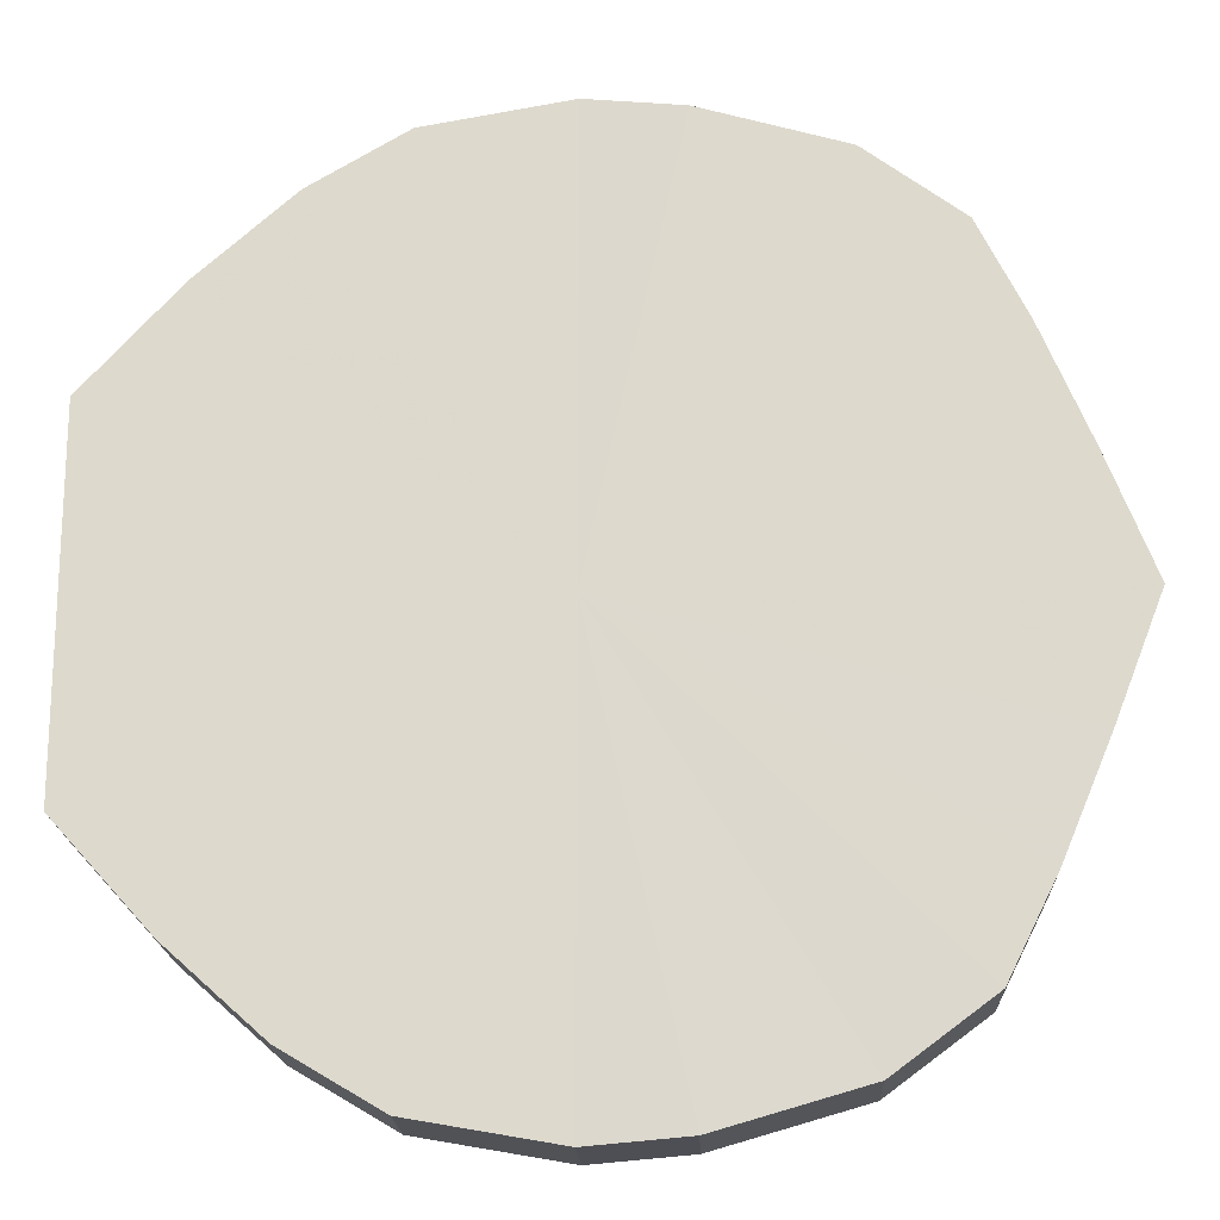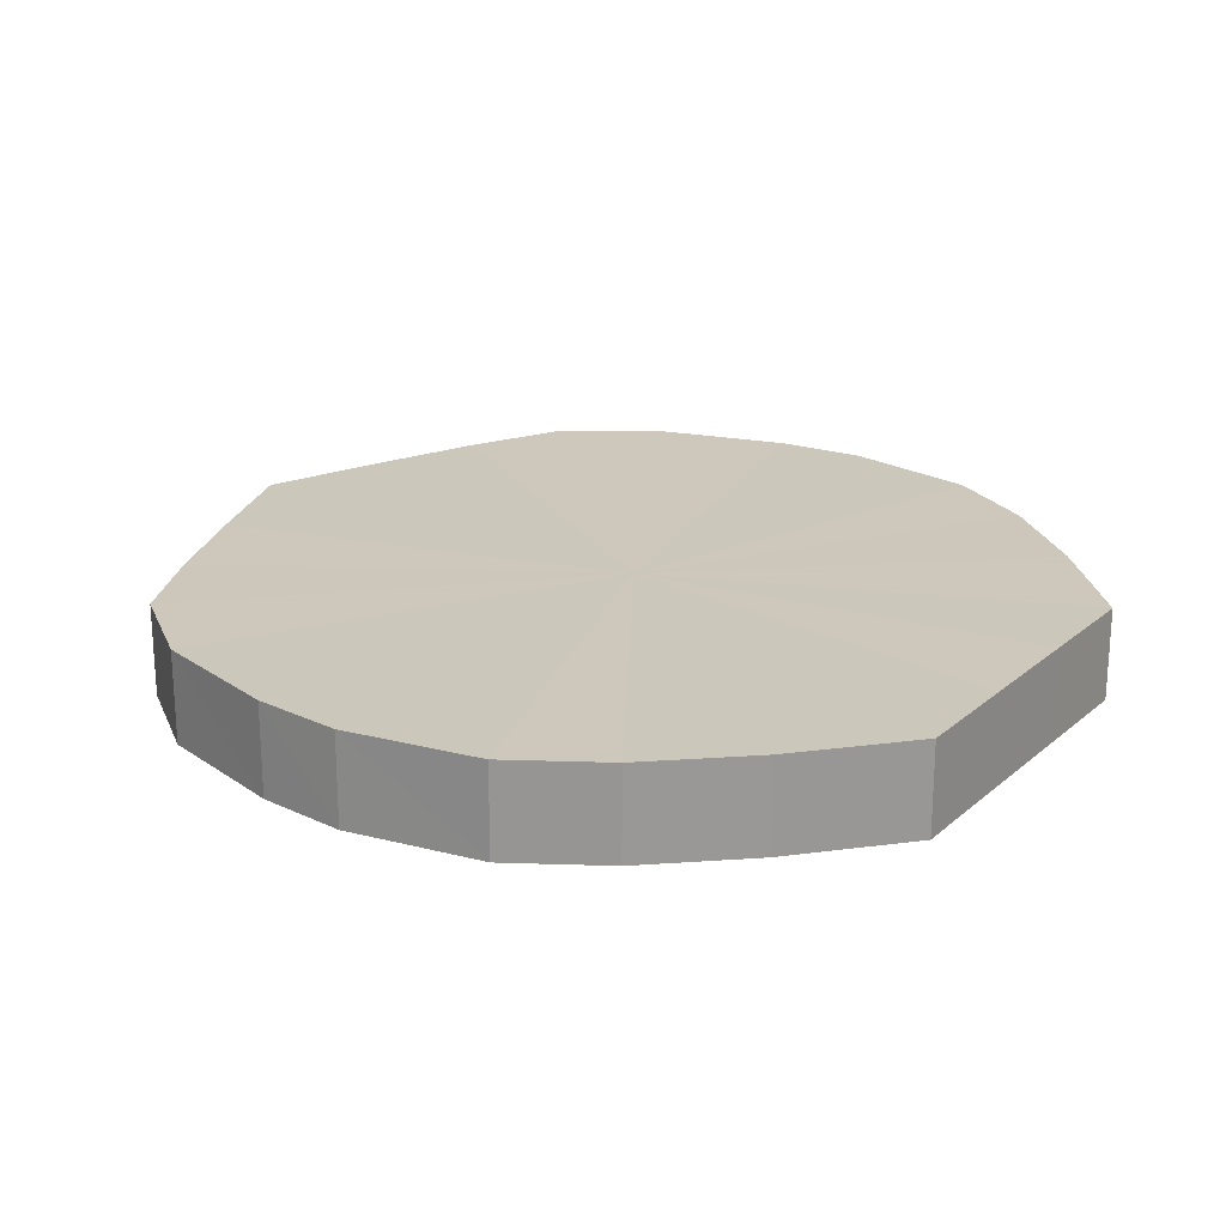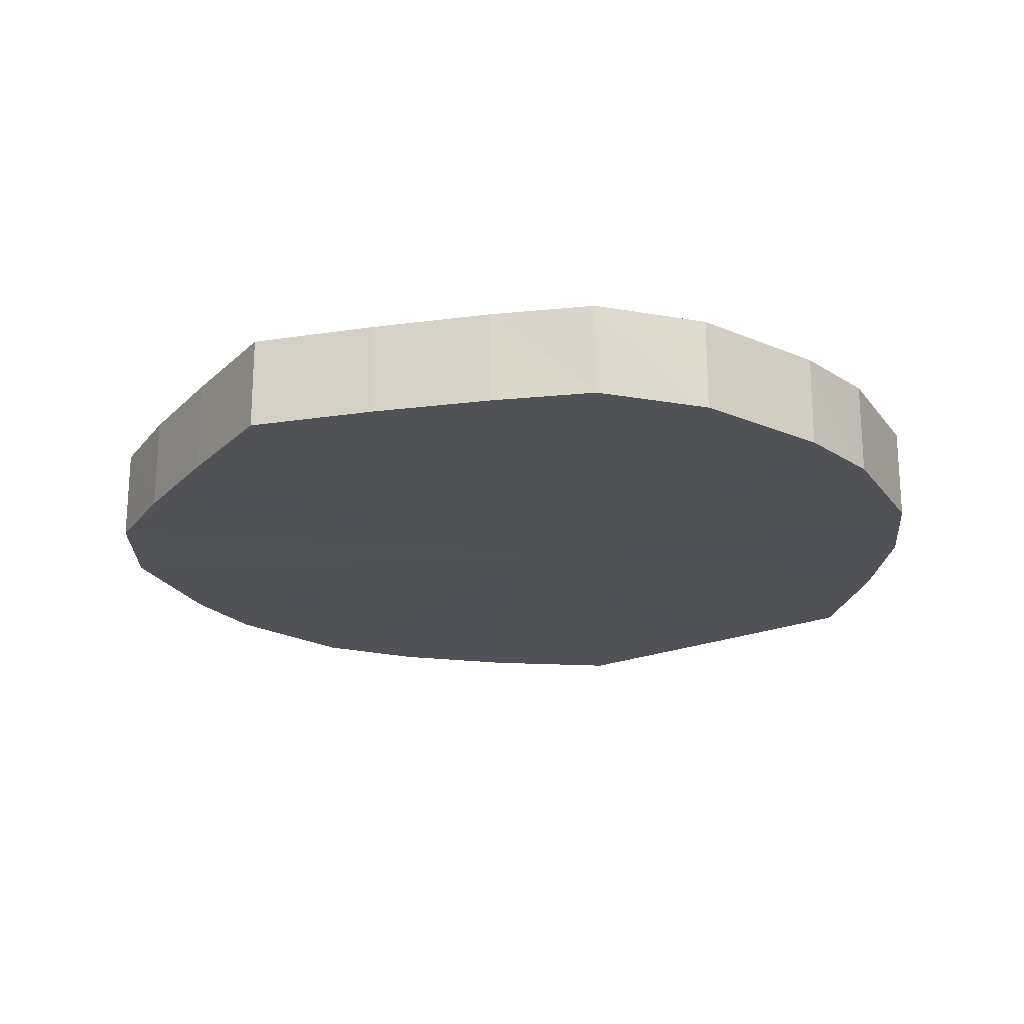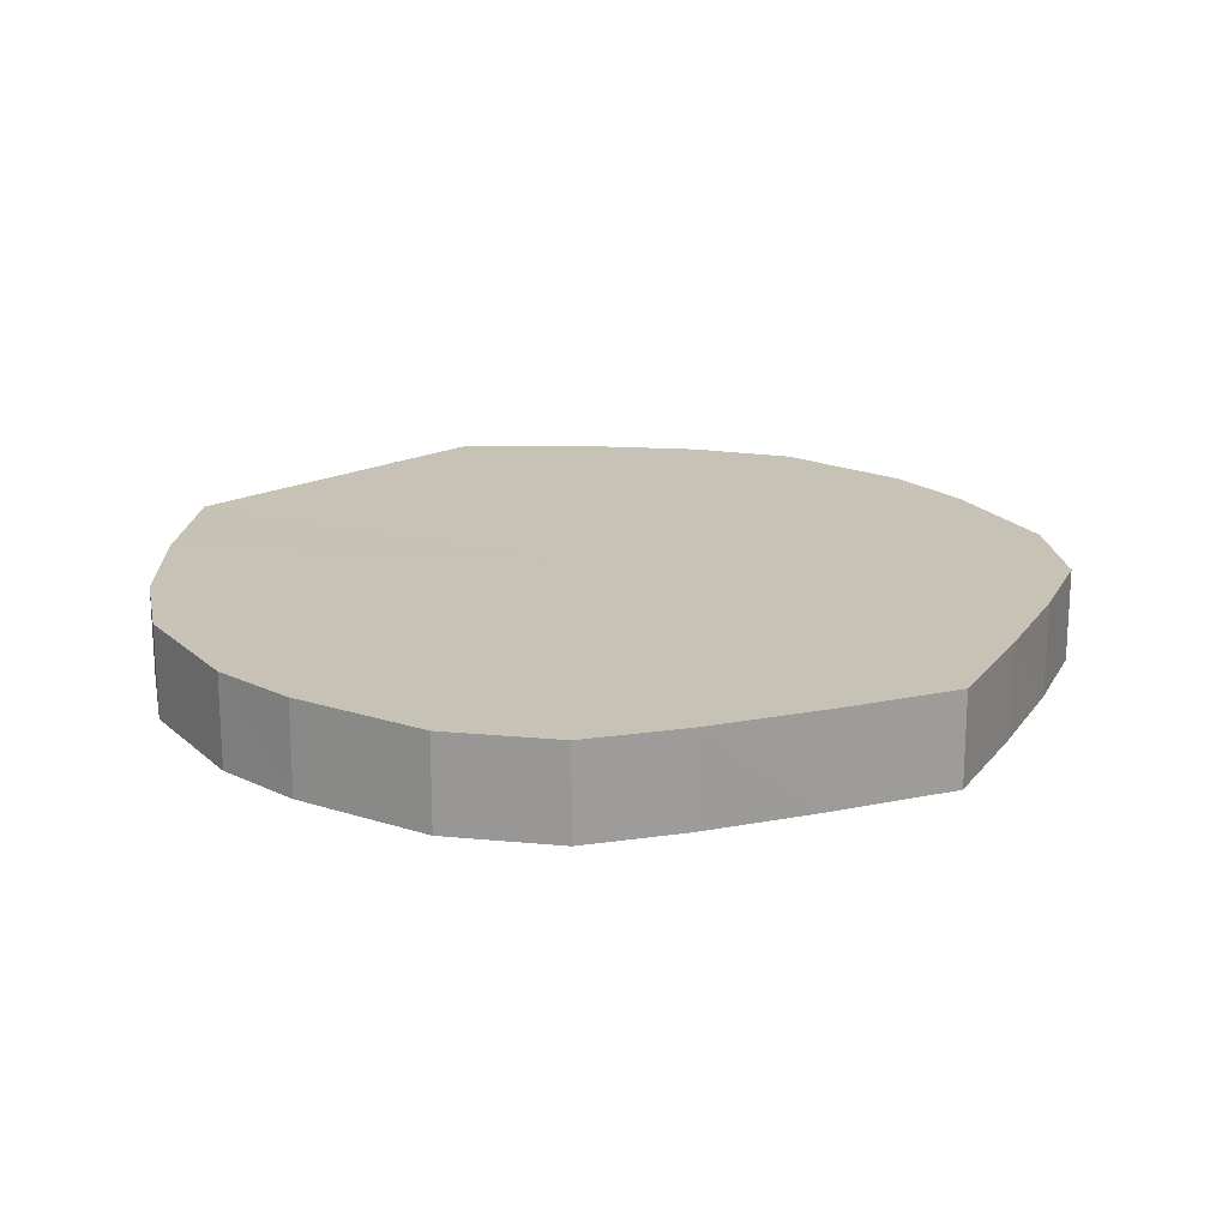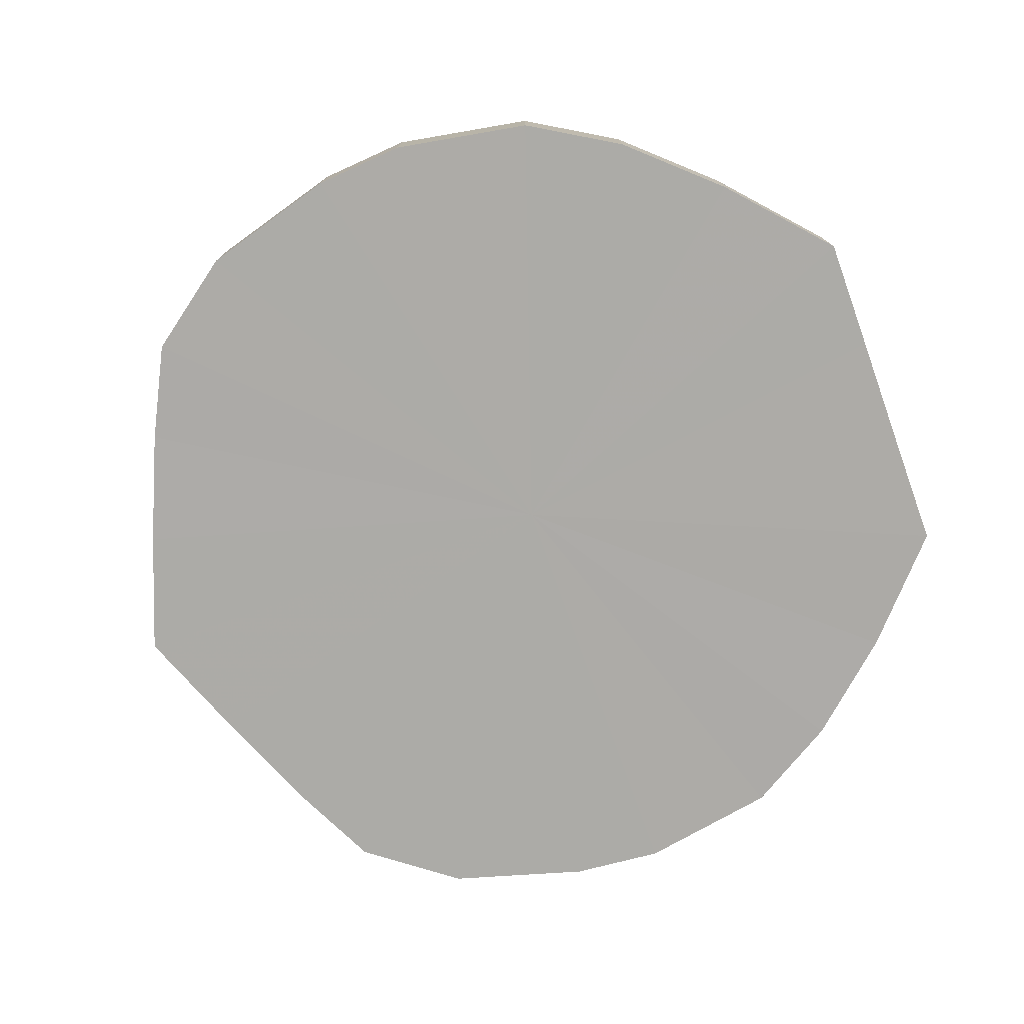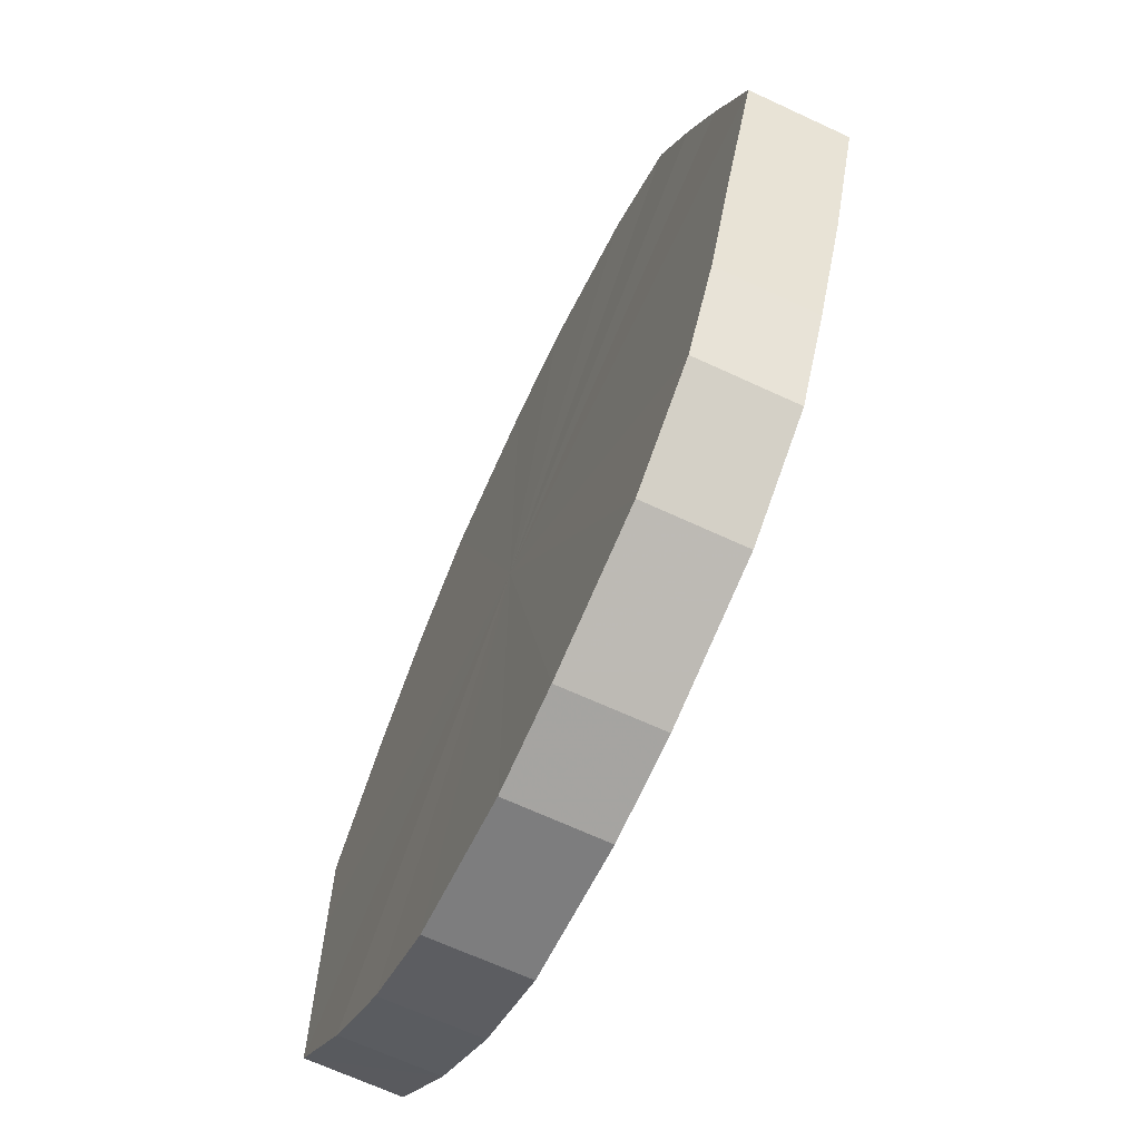
<metadata>
{"format":"obj","ext":"obj","renderer":"f3d","projection":"perspective","resolution":1024,"background":"white","views":[{"elev":-18.8,"azim":-177.6,"up":"+Z"},{"elev":21.7,"azim":34.5,"up":"+Y"},{"elev":-21.3,"azim":-53.7,"up":"+Y"},{"elev":19.2,"azim":-132.5,"up":"+Y"},{"elev":-76.3,"azim":19.7,"up":"+Y"},{"elev":-68.7,"azim":-115.0,"up":"+Z"}]}
</metadata>
<code>
o 12118
v 2211 1900 7.589
v 2211 1900 7.615
v 2211 1900 7.589
v 2211 1900 7.639
v 2211 1900 7.615
v 2211 1900 7.564
v 2211 1900 7.564
v 2211 1900 7.659
v 2211 1900 7.639
v 2211 1900 7.54
v 2211 1900 7.54
v 2211 1900 7.674
v 2211 1900 7.659
v 2211 1900 7.52
v 2211 1900 7.52
v 2211 1900 7.682
v 2211 1900 7.674
v 2211 1900 7.505
v 2211 1900 7.505
v 2211 1900 7.684
v 2211 1900 7.682
v 2211 1900 7.496
v 2211 1900 7.496
v 2211 1900 7.679
v 2211 1900 7.684
v 2211 1900 7.495
v 2211 1900 7.495
v 2211 1900 7.667
v 2211 1900 7.679
v 2211 1900 7.5
v 2211 1900 7.5
v 2211 1900 7.649
v 2211 1900 7.667
v 2211 1900 7.512
v 2211 1900 7.512
v 2211 1900 7.627
v 2211 1900 7.649
v 2211 1900 7.529
v 2211 1900 7.529
v 2211 1900 7.602
v 2211 1900 7.627
v 2211 1900 7.551
v 2211 1900 7.551
v 2211 1900 7.576
v 2211 1900 7.602
v 2211 1900 7.576
v 2211 1900 7.589
v 2211 1900 7.615
v 2211 1900 7.615
v 2211 1900 7.639
v 2211 1900 7.639
v 2211 1900 7.564
v 2211 1900 7.589
v 2211 1900 7.54
v 2211 1900 7.564
v 2211 1900 7.659
v 2211 1900 7.659
v 2211 1900 7.52
v 2211 1900 7.54
v 2211 1900 7.505
v 2211 1900 7.52
v 2211 1900 7.674
v 2211 1900 7.674
v 2211 1900 7.496
v 2211 1900 7.505
v 2211 1900 7.495
v 2211 1900 7.496
v 2211 1900 7.682
v 2211 1900 7.682
v 2211 1900 7.5
v 2211 1900 7.495
v 2211 1900 7.512
v 2211 1900 7.5
v 2211 1900 7.684
v 2211 1900 7.684
v 2211 1900 7.529
v 2211 1900 7.512
v 2211 1900 7.551
v 2211 1900 7.529
v 2211 1900 7.679
v 2211 1900 7.679
v 2211 1900 7.576
v 2211 1900 7.551
v 2211 1900 7.602
v 2211 1900 7.576
v 2211 1900 7.667
v 2211 1900 7.667
v 2211 1900 7.627
v 2211 1900 7.602
v 2211 1900 7.649
v 2211 1900 7.627
v 2211 1900 7.649
v 2211 1900 7.589
v 2211 1900 7.615
v 2211 1900 7.589
v 2211 1900 7.639
v 2211 1900 7.564
v 2211 1900 7.659
v 2211 1900 7.54
v 2211 1900 7.674
v 2211 1900 7.52
v 2211 1900 7.682
v 2211 1900 7.505
v 2211 1900 7.684
v 2211 1900 7.496
v 2211 1900 7.679
v 2211 1900 7.495
v 2211 1900 7.667
v 2211 1900 7.5
v 2211 1900 7.649
v 2211 1900 7.512
v 2211 1900 7.627
v 2211 1900 7.529
v 2211 1900 7.602
v 2211 1900 7.551
v 2211 1900 7.576
v 2211 1900 7.589
v 2211 1900 7.589
v 2211 1900 7.615
v 2211 1900 7.564
v 2211 1900 7.639
v 2211 1900 7.54
v 2211 1900 7.659
v 2211 1900 7.52
v 2211 1900 7.674
v 2211 1900 7.505
v 2211 1900 7.682
v 2211 1900 7.496
v 2211 1900 7.684
v 2211 1900 7.495
v 2211 1900 7.679
v 2211 1900 7.5
v 2211 1900 7.667
v 2211 1900 7.512
v 2211 1900 7.649
v 2211 1900 7.529
v 2211 1900 7.627
v 2211 1900 7.551
v 2211 1900 7.602
v 2211 1900 7.576
f 1 2 3
f 2 4 5
f 6 1 7
f 4 8 9
f 10 6 11
f 8 12 13
f 14 10 15
f 12 16 17
f 18 14 19
f 16 20 21
f 22 18 23
f 20 24 25
f 26 22 27
f 24 28 29
f 30 26 31
f 28 32 33
f 34 30 35
f 32 36 37
f 38 34 39
f 36 40 41
f 42 38 43
f 40 44 45
f 44 42 46
f 47 48 49
f 49 50 51
f 52 53 47
f 54 55 52
f 51 56 57
f 58 59 54
f 60 61 58
f 57 62 63
f 64 65 60
f 66 67 64
f 63 68 69
f 70 71 66
f 72 73 70
f 69 74 75
f 76 77 72
f 78 79 76
f 75 80 81
f 82 83 78
f 84 85 82
f 81 86 87
f 88 89 84
f 90 91 88
f 87 92 90
f 93 94 95
f 93 96 94
f 93 95 97
f 93 98 96
f 93 97 99
f 93 100 98
f 93 99 101
f 93 102 100
f 93 101 103
f 93 104 102
f 93 103 105
f 93 106 104
f 93 105 107
f 93 108 106
f 93 107 109
f 93 110 108
f 93 109 111
f 93 112 110
f 93 111 113
f 93 114 112
f 93 113 115
f 93 116 114
f 93 115 116
f 117 118 119
f 117 120 118
f 117 119 121
f 117 122 120
f 117 121 123
f 117 124 122
f 117 123 125
f 117 126 124
f 117 125 127
f 117 128 126
f 117 127 129
f 117 130 128
f 117 129 131
f 117 132 130
f 117 131 133
f 117 134 132
f 117 133 135
f 117 136 134
f 117 135 137
f 117 138 136
f 117 137 139
f 117 140 138
f 117 139 140

</code>
